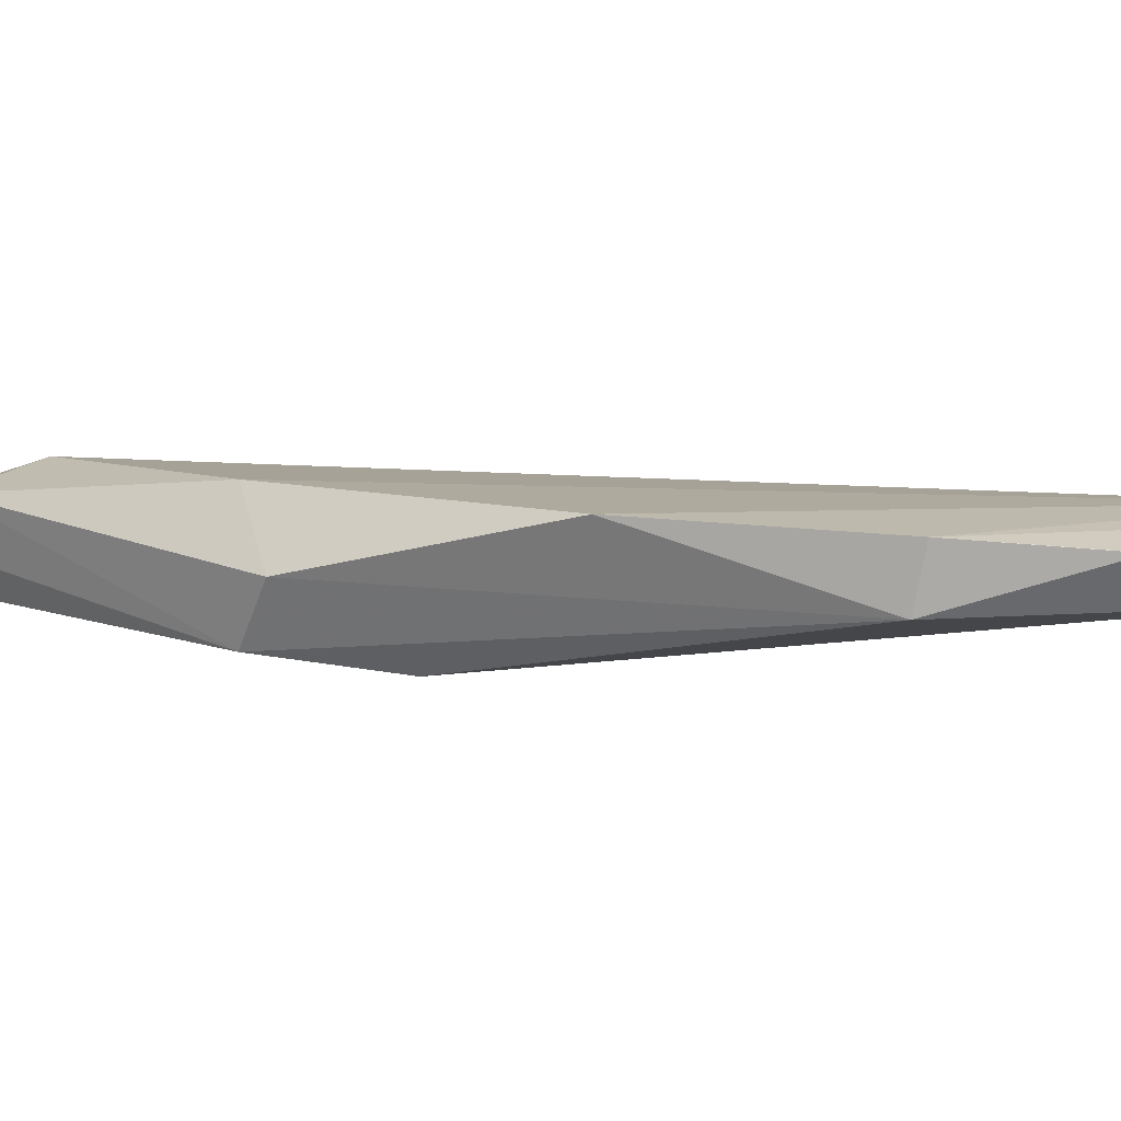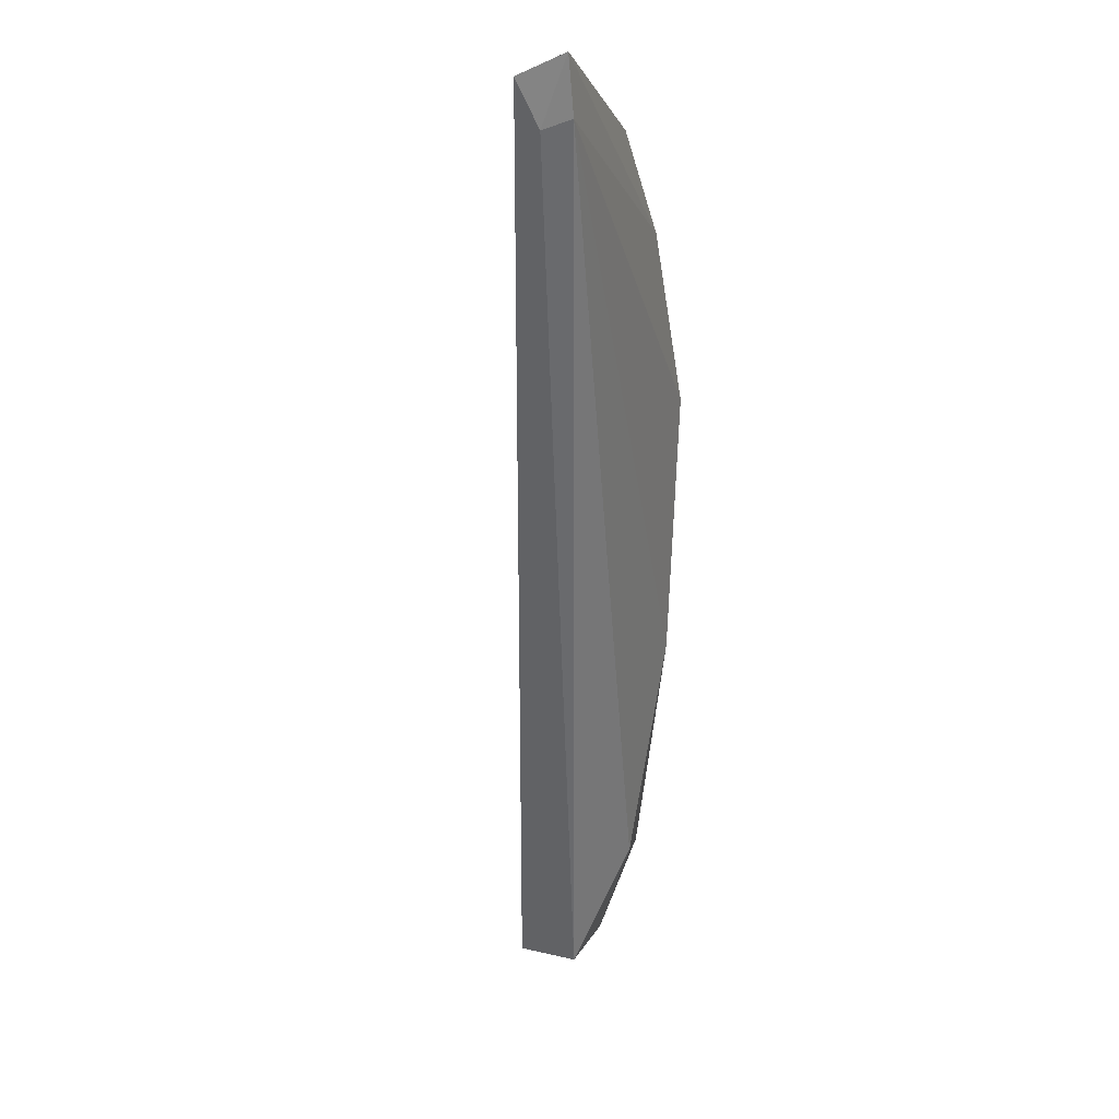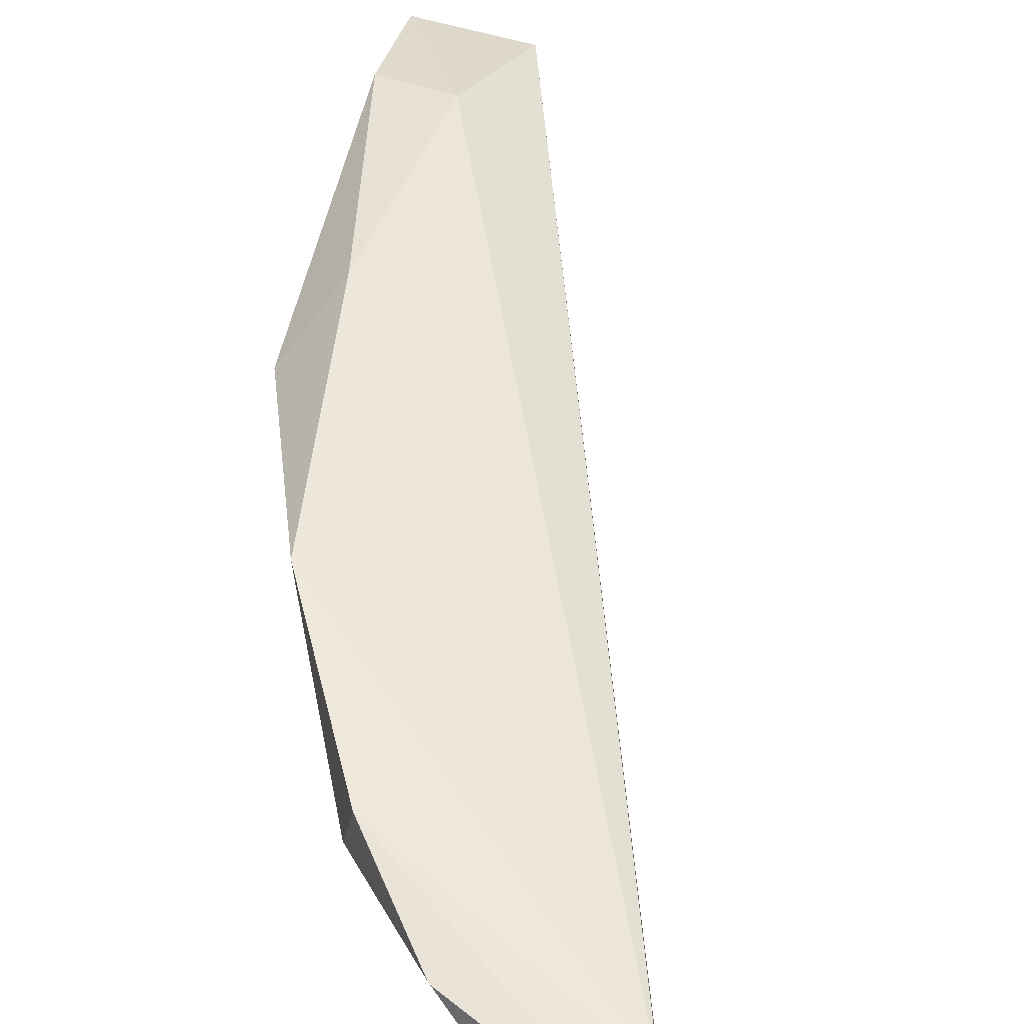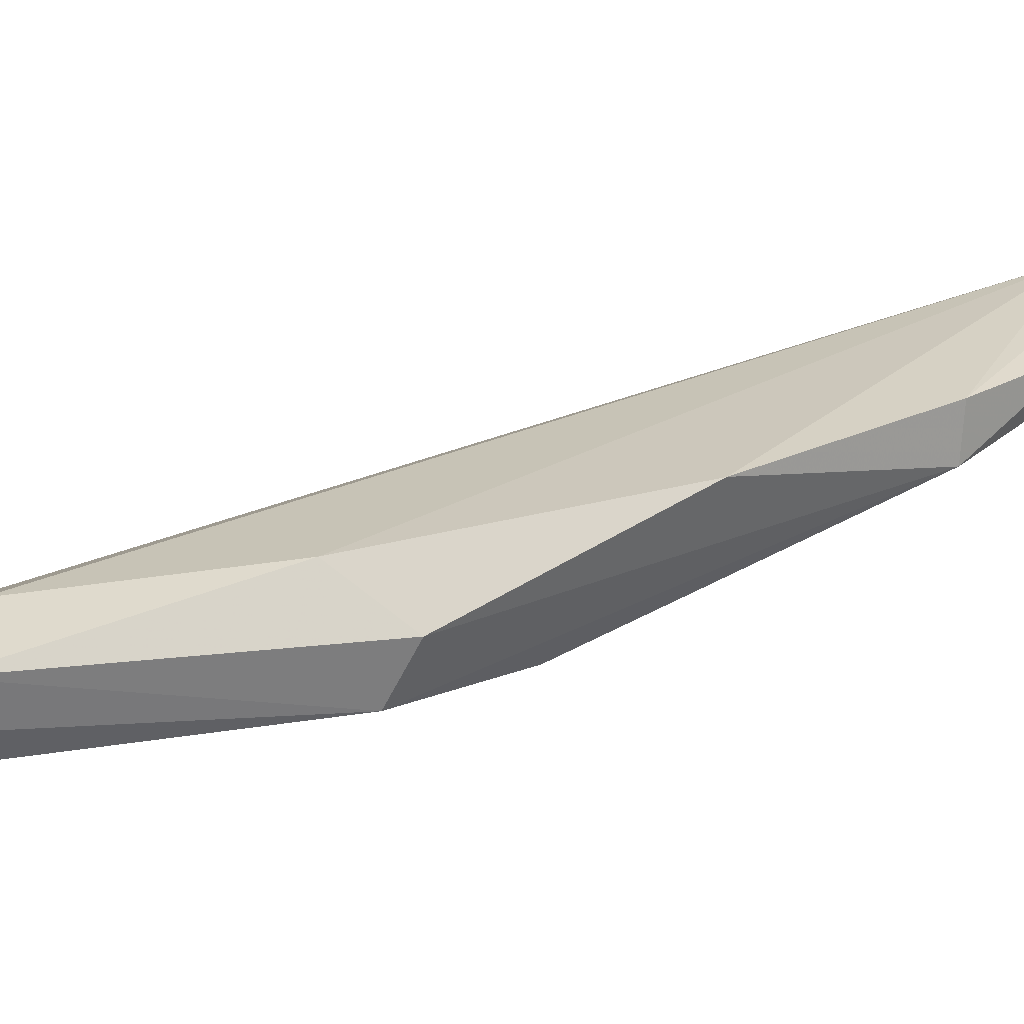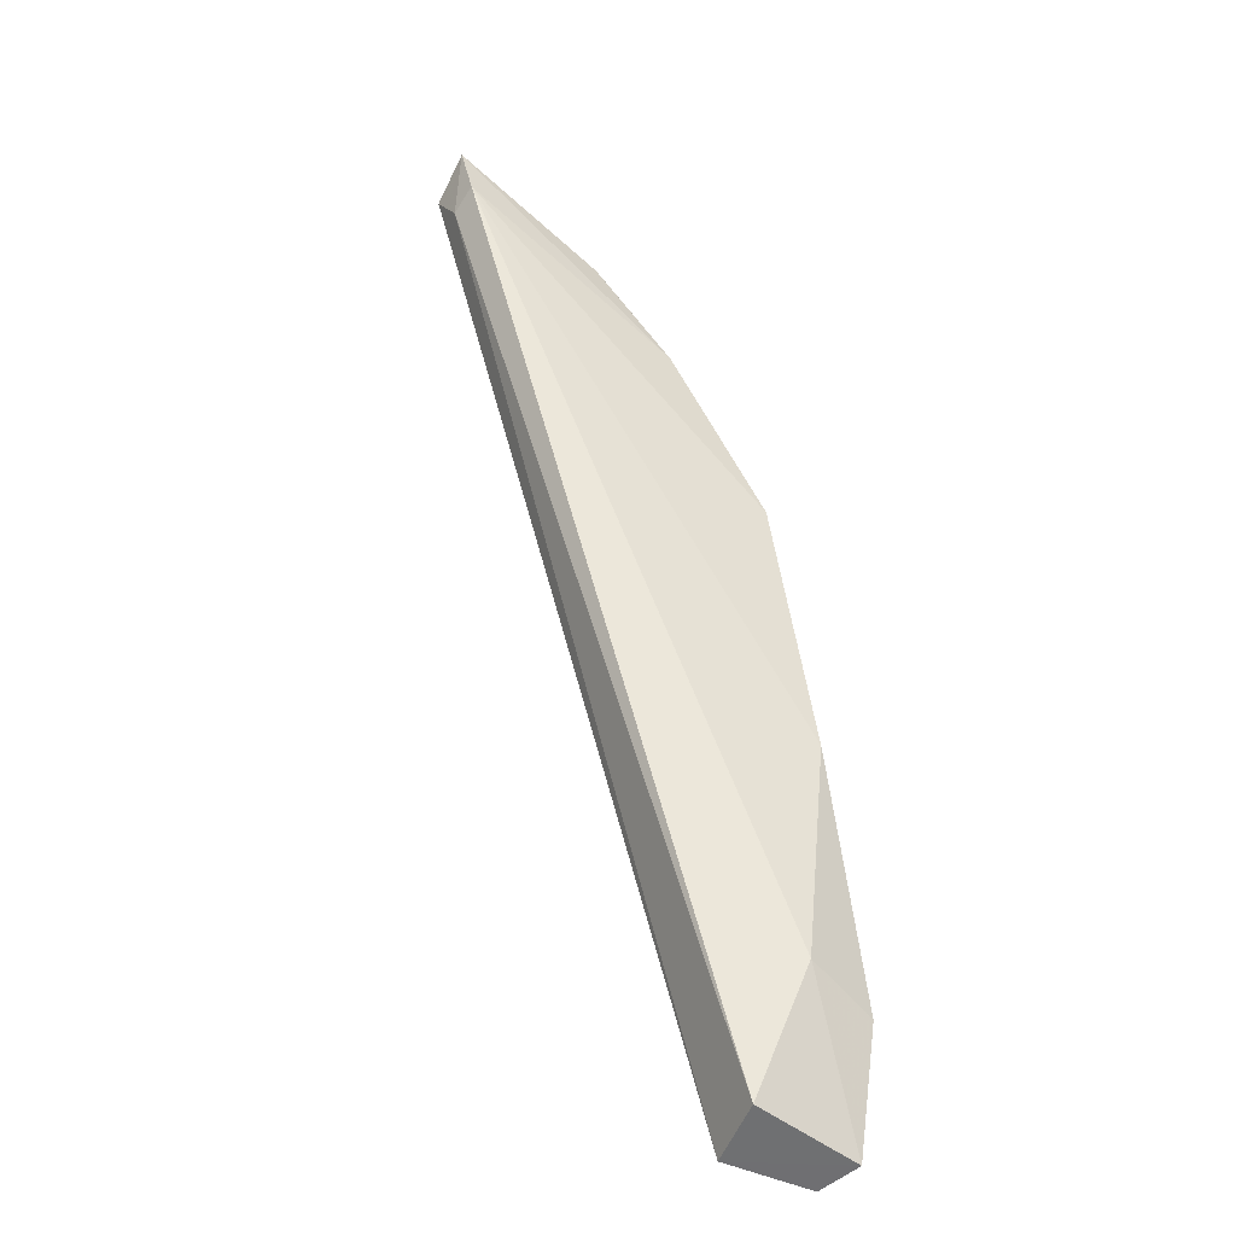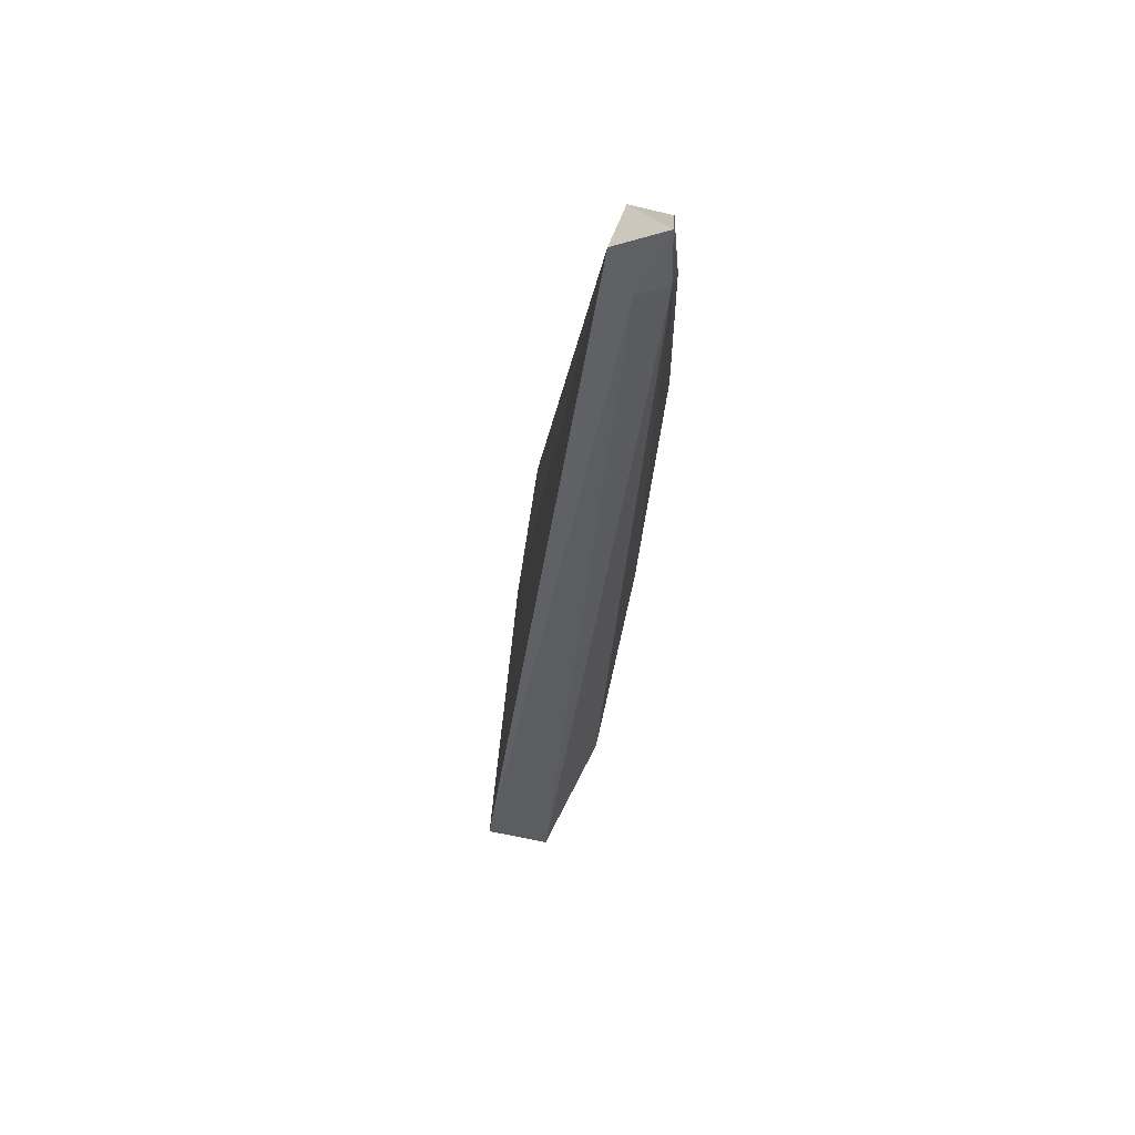
<metadata>
{"format":"obj","ext":"obj","renderer":"f3d","projection":"perspective","resolution":1024,"background":"white","views":[{"elev":19.6,"azim":-40.5,"up":"+Y"},{"elev":10.2,"azim":108.1,"up":"+Z"},{"elev":54.8,"azim":20.0,"up":"+Y"},{"elev":30.7,"azim":-86.7,"up":"+Y"},{"elev":-54.5,"azim":143.7,"up":"+Z"},{"elev":32.7,"azim":92.9,"up":"+Z"}]}
</metadata>
<code>
v 0.04553 0.005252 0.4965
v 0.04432 0.007979 0.4906
v 0.04647 0.01201 0.4991
v 0.01217 0.01275 0.4782
v -0.01177 -0.01398 0.371
v 0.03328 0.006914 0.4961
v -0.009488 -0.005043 0.3711
v 0.02407 0.01209 0.4909
v -0.00799 -0.0057 0.4389
v 0.04445 0.01202 0.4918
v -0.00767 -0.008649 0.4187
v -0.02257 0.000593 0.3862
v 0.01077 0.006061 0.4779
v -0.02319 -0.01152 0.371
v -0.01651 0.002566 0.4288
v -0.01241 0.00255 0.3879
v 0.02383 0.01209 0.4907
v -0.02445 -0.005617 0.3711
v -0.003047 0.01213 0.4554
v -0.01698 -0.005322 0.4248
v -0.01219 0.007938 0.419
f 1 2 3
f 5 2 1
f 6 1 3
f 7 2 5
f 8 6 3
f 8 3 4
f 9 1 6
f 10 3 2
f 10 2 7
f 10 4 3
f 11 5 1
f 11 1 9
f 13 9 6
f 14 11 9
f 14 5 11
f 16 10 7
f 17 8 4
f 17 4 13
f 17 13 6
f 17 6 8
f 18 7 5
f 18 5 14
f 18 16 7
f 18 12 16
f 19 4 10
f 19 15 13
f 19 13 4
f 20 9 13
f 20 13 15
f 20 14 9
f 20 18 14
f 20 15 12
f 20 12 18
f 21 12 15
f 21 15 19
f 21 16 12
f 21 19 10
f 21 10 16

</code>
